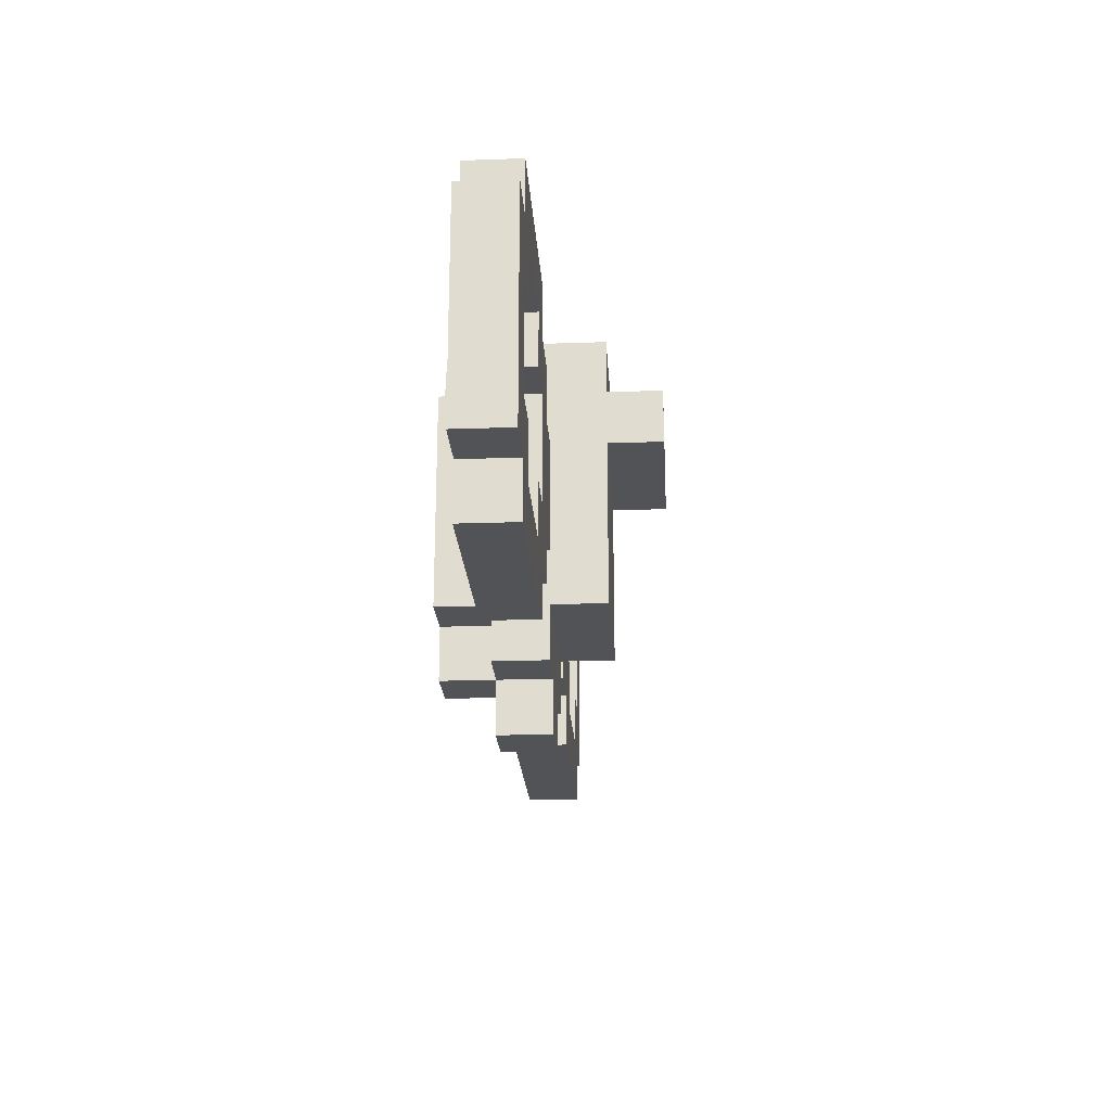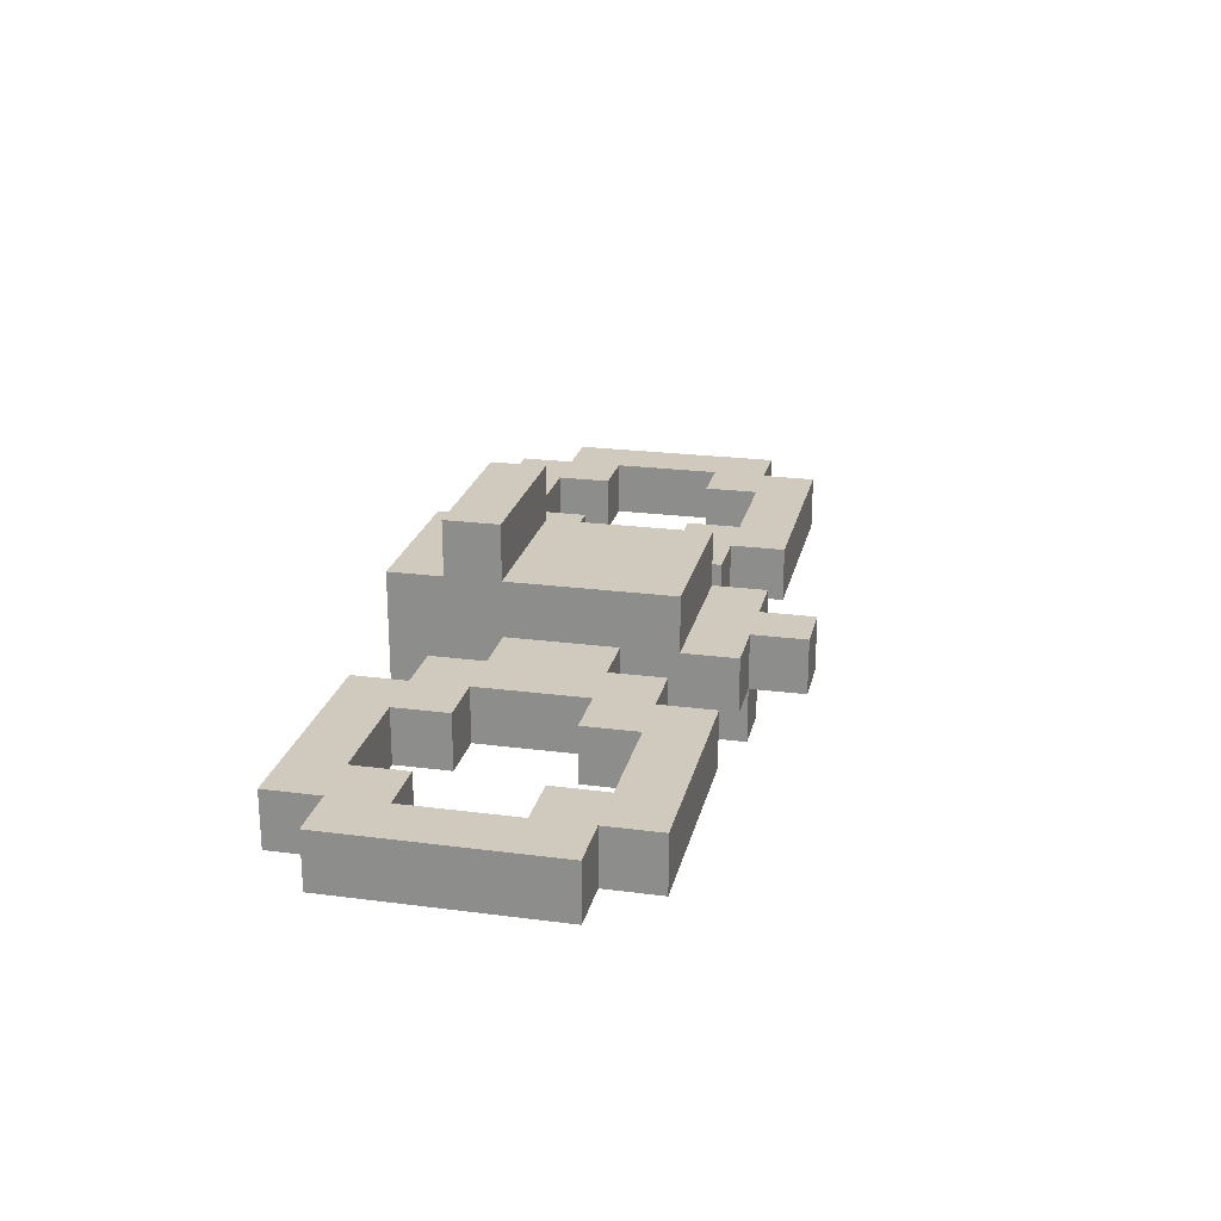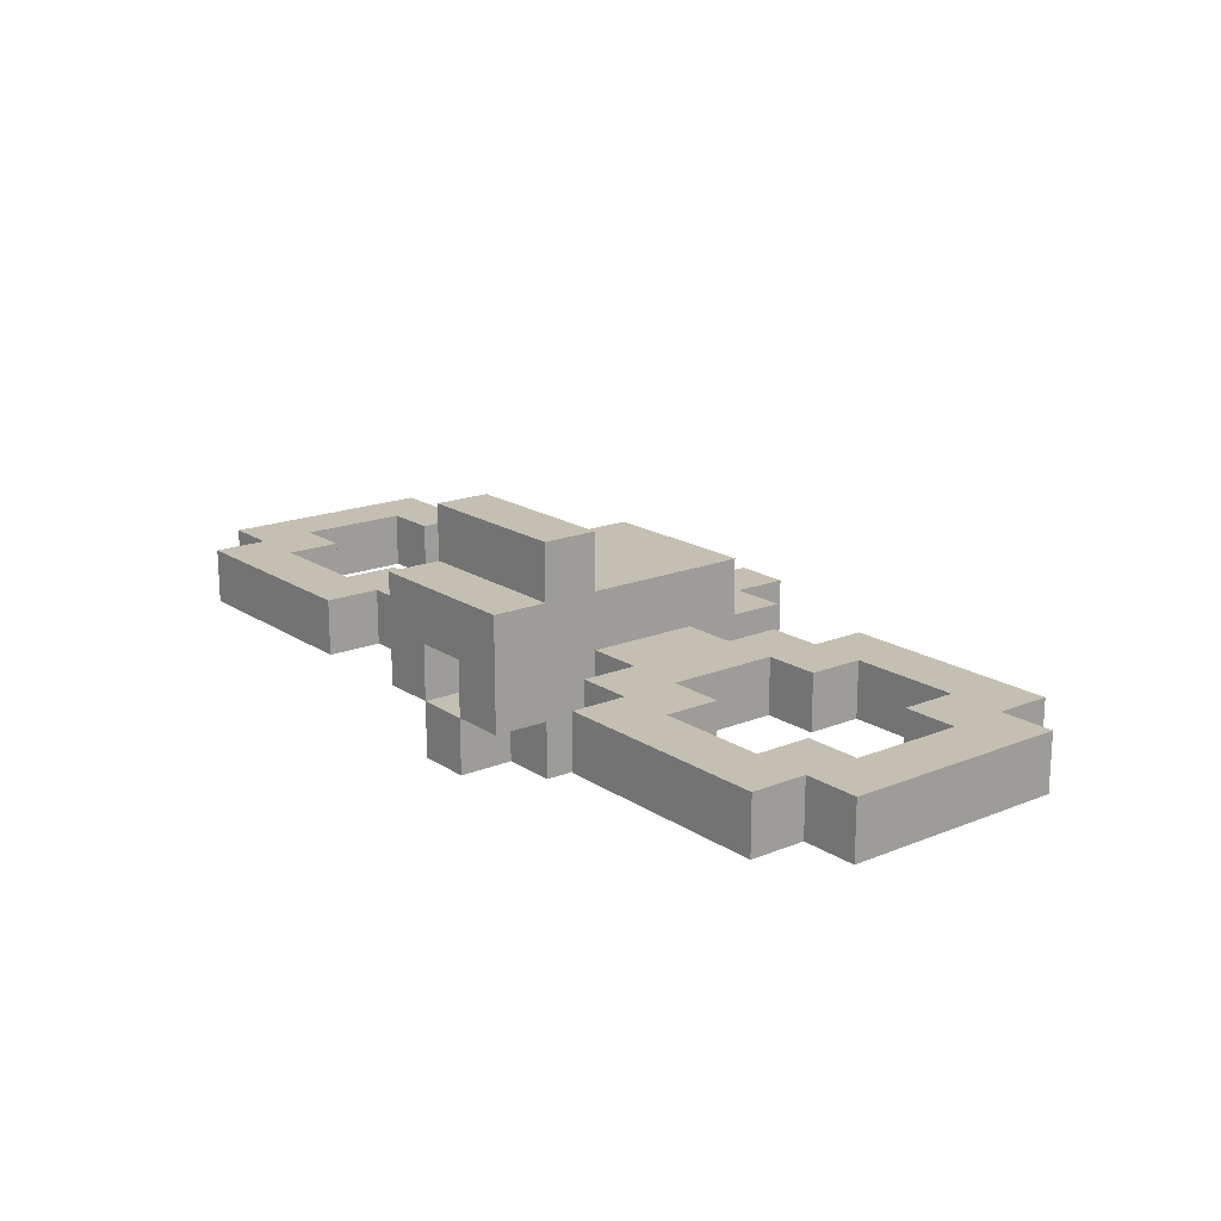
<metadata>
{"format":"obj","ext":"obj","renderer":"f3d","projection":"perspective","resolution":1024,"background":"white","views":[{"elev":-21.9,"azim":93.5,"up":"+Z"},{"elev":22.9,"azim":102.6,"up":"+Y"},{"elev":17.8,"azim":51.6,"up":"+Y"}]}
</metadata>
<code>
o
v -1.2 0.7 1
v -1.2 0.7 0.6
v -1.2 0.8 1
v -1.2 0.8 0.6
v -1.1 0.7 1.1
v -1.1 0.7 1
v -1.1 0.7 0.6
v -1.1 0.7 0.5
v -1.1 0.8 1.1
v -1.1 0.8 1
v -1.1 0.8 0.6
v -1.1 0.8 0.5
v -0.8 0.7 1
v -0.8 0.7 0.9
v -0.8 0.7 0.7
v -0.8 0.7 0.6
v -0.8 0.8 1
v -0.8 0.8 0.9
v -0.8 0.8 0.7
v -0.8 0.8 0.6
v -0.7 0.7 0.9
v -0.7 0.7 0.7
v -0.7 0.8 0.9
v -0.7 0.8 0.7
v -0.5 0.6 1
v -0.5 0.6 0.6
v -0.5 0.7 1.1
v -0.5 0.7 1
v -0.5 0.7 0.9
v -0.5 0.7 0.7
v -0.5 0.7 0.6
v -0.5 0.7 0.5
v -0.5 0.8 1.1
v -0.5 0.8 1
v -0.5 0.8 0.9
v -0.5 0.8 0.7
v -0.5 0.8 0.6
v -0.5 0.8 0.5
v -0.5 0.9 1.1
v -0.5 0.9 1
v -0.5 0.9 0.9
v -0.5 0.9 0.6
v -0.5 1 1
v -0.5 1 0.9
v -0.4 0.6 1.1
v -0.4 0.6 1
v -0.4 0.6 0.6
v -0.4 0.6 0.5
v -0.4 0.7 1.1
v -0.4 0.7 1
v -0.4 0.7 0.6
v -0.4 0.7 0.5
v -0.4 0.7 0.4
v -0.4 0.8 0.5
v -0.4 0.8 0.4
v -0.3 0.7 1.1
v -0.3 0.7 1
v -0.3 0.8 1.1
v -0.3 0.8 1
v -0.1 0.7 1
v -0.1 0.7 0.9
v -0.1 0.7 0.7
v -0.1 0.7 0.6
v -0.1 0.8 1
v -0.1 0.8 0.9
v -0.1 0.8 0.7
v -0.1 0.8 0.6
v 1.192e-07 0.7 1.1
v 1.192e-07 0.7 1
v 1.192e-07 0.7 0.6
v 1.192e-07 0.7 0.5
v 1.192e-07 0.8 1.1
v 1.192e-07 0.8 1
v 1.192e-07 0.8 0.6
v 1.192e-07 0.8 0.5
v 0.3 0.7 1
v 0.3 0.7 0.9
v 0.3 0.7 0.7
v 0.3 0.7 0.6
v 0.3 0.8 1
v 0.3 0.8 0.9
v 0.3 0.8 0.7
v 0.3 0.8 0.6
v 0.4 0.7 0.9
v 0.4 0.7 0.7
v 0.4 0.8 0.9
v 0.4 0.8 0.7
v -1.1 0.7 0.9
v -1.1 0.7 0.7
v -1.1 0.8 0.9
v -1.1 0.8 0.7
v -1 0.7 1
v -1 0.7 0.9
v -1 0.7 0.7
v -1 0.7 0.6
v -1 0.8 1
v -1 0.8 0.9
v -1 0.8 0.7
v -1 0.8 0.6
v -0.7 0.7 1.1
v -0.7 0.7 1
v -0.7 0.7 0.6
v -0.7 0.7 0.5
v -0.7 0.8 1.1
v -0.7 0.8 1
v -0.7 0.8 0.6
v -0.7 0.8 0.5
v -0.6 0.7 1
v -0.6 0.7 0.9
v -0.6 0.7 0.7
v -0.6 0.7 0.6
v -0.6 0.8 1
v -0.6 0.8 0.9
v -0.6 0.8 0.7
v -0.6 0.8 0.6
v -0.4 0.7 1.1
v -0.4 0.7 1
v -0.4 0.8 1.1
v -0.4 0.8 1
v -0.3 0.6 1.1
v -0.3 0.6 1
v -0.3 0.6 0.6
v -0.3 0.6 0.5
v -0.3 0.7 1.1
v -0.3 0.7 1
v -0.3 0.7 0.6
v -0.3 0.7 0.5
v -0.3 0.7 0.4
v -0.3 0.8 0.5
v -0.3 0.8 0.4
v -0.2 0.6 1
v -0.2 0.6 0.6
v -0.2 0.7 1.1
v -0.2 0.7 1
v -0.2 0.7 0.9
v -0.2 0.7 0.7
v -0.2 0.7 0.6
v -0.2 0.7 0.5
v -0.2 0.8 1.1
v -0.2 0.8 1
v -0.2 0.8 0.9
v -0.2 0.8 0.7
v -0.2 0.8 0.6
v -0.2 0.8 0.5
v -0.2 0.9 1.1
v -0.2 0.9 1
v -0.2 0.9 0.9
v -0.2 0.9 0.6
v -0.2 1 1
v -0.2 1 0.9
v 1.192e-07 0.7 0.9
v 1.192e-07 0.7 0.7
v 1.192e-07 0.8 0.9
v 1.192e-07 0.8 0.7
v 0.1 0.7 1
v 0.1 0.7 0.9
v 0.1 0.7 0.7
v 0.1 0.7 0.6
v 0.1 0.8 1
v 0.1 0.8 0.9
v 0.1 0.8 0.7
v 0.1 0.8 0.6
v 0.4 0.7 1.1
v 0.4 0.7 1
v 0.4 0.7 0.6
v 0.4 0.7 0.5
v 0.4 0.8 1.1
v 0.4 0.8 1
v 0.4 0.8 0.6
v 0.4 0.8 0.5
v 0.5 0.7 1
v 0.5 0.7 0.6
v 0.5 0.8 1
v 0.5 0.8 0.6
v -1.1 0.7 1.1
v -1.1 0.8 1.1
v -0.7 0.7 1.1
v -0.7 0.8 1.1
v -0.5 0.7 1.1
v -0.5 0.8 1.1
v -0.5 0.9 1.1
v -0.4 0.6 1.1
v -0.4 0.7 1.1
v -0.4 0.8 1.1
v -0.3 0.6 1.1
v -0.3 0.7 1.1
v -0.3 0.8 1.1
v -0.2 0.7 1.1
v -0.2 0.8 1.1
v -0.2 0.9 1.1
v 1.192e-07 0.7 1.1
v 1.192e-07 0.8 1.1
v 0.4 0.7 1.1
v 0.4 0.8 1.1
v -1.2 0.7 1
v -1.2 0.8 1
v -1.1 0.7 1
v -1.1 0.8 1
v -0.7 0.7 1
v -0.7 0.8 1
v -0.6 0.7 1
v -0.6 0.8 1
v -0.5 0.6 1
v -0.5 0.7 1
v -0.5 0.9 1
v -0.5 1 1
v -0.4 0.6 1
v -0.4 0.7 1
v -0.4 0.8 1
v -0.4 0.9 1
v -0.4 1 1
v -0.3 0.6 1
v -0.3 0.7 1
v -0.3 0.8 1
v -0.3 0.9 1
v -0.3 1 1
v -0.2 0.6 1
v -0.2 0.7 1
v -0.2 0.9 1
v -0.2 1 1
v -0.1 0.7 1
v -0.1 0.8 1
v 1.192e-07 0.7 1
v 1.192e-07 0.8 1
v 0.4 0.7 1
v 0.4 0.8 1
v 0.5 0.7 1
v 0.5 0.8 1
v -0.6 0.7 0.9
v -0.6 0.8 0.9
v -0.5 0.7 0.9
v -0.5 0.8 0.9
v -0.2 0.7 0.9
v -0.2 0.8 0.9
v -0.1 0.7 0.9
v -0.1 0.8 0.9
v -1.1 0.7 0.7
v -1.1 0.8 0.7
v -1 0.7 0.7
v -1 0.8 0.7
v -0.8 0.7 0.7
v -0.8 0.8 0.7
v -0.7 0.7 0.7
v -0.7 0.8 0.7
v 1.192e-07 0.7 0.7
v 1.192e-07 0.8 0.7
v 0.1 0.7 0.7
v 0.1 0.8 0.7
v 0.3 0.7 0.7
v 0.3 0.8 0.7
v 0.4 0.7 0.7
v 0.4 0.8 0.7
v -1 0.7 0.6
v -1 0.8 0.6
v -0.8 0.7 0.6
v -0.8 0.8 0.6
v 0.1 0.7 0.6
v 0.1 0.8 0.6
v 0.3 0.7 0.6
v 0.3 0.8 0.6
v -1 0.7 1
v -1 0.8 1
v -0.8 0.7 1
v -0.8 0.8 1
v 0.1 0.7 1
v 0.1 0.8 1
v 0.3 0.7 1
v 0.3 0.8 1
v -1.1 0.7 0.9
v -1.1 0.8 0.9
v -1 0.7 0.9
v -1 0.8 0.9
v -0.8 0.7 0.9
v -0.8 0.8 0.9
v -0.7 0.7 0.9
v -0.7 0.8 0.9
v -0.5 0.9 0.9
v -0.5 1 0.9
v -0.4 0.9 0.9
v -0.4 1 0.9
v -0.3 0.9 0.9
v -0.3 1 0.9
v -0.2 0.9 0.9
v -0.2 1 0.9
v 1.192e-07 0.7 0.9
v 1.192e-07 0.8 0.9
v 0.1 0.7 0.9
v 0.1 0.8 0.9
v 0.3 0.7 0.9
v 0.3 0.8 0.9
v 0.4 0.7 0.9
v 0.4 0.8 0.9
v -0.6 0.7 0.7
v -0.6 0.8 0.7
v -0.5 0.7 0.7
v -0.5 0.8 0.7
v -0.2 0.7 0.7
v -0.2 0.8 0.7
v -0.1 0.7 0.7
v -0.1 0.8 0.7
v -1.2 0.7 0.6
v -1.2 0.8 0.6
v -1.1 0.7 0.6
v -1.1 0.8 0.6
v -0.7 0.7 0.6
v -0.7 0.8 0.6
v -0.6 0.7 0.6
v -0.6 0.8 0.6
v -0.5 0.6 0.6
v -0.5 0.7 0.6
v -0.5 0.8 0.6
v -0.5 0.9 0.6
v -0.4 0.6 0.6
v -0.4 0.7 0.6
v -0.3 0.6 0.6
v -0.3 0.7 0.6
v -0.2 0.6 0.6
v -0.2 0.7 0.6
v -0.2 0.8 0.6
v -0.2 0.9 0.6
v -0.1 0.7 0.6
v -0.1 0.8 0.6
v 1.192e-07 0.7 0.6
v 1.192e-07 0.8 0.6
v 0.4 0.7 0.6
v 0.4 0.8 0.6
v 0.5 0.7 0.6
v 0.5 0.8 0.6
v -1.1 0.7 0.5
v -1.1 0.8 0.5
v -0.7 0.7 0.5
v -0.7 0.8 0.5
v -0.5 0.7 0.5
v -0.5 0.8 0.5
v -0.4 0.6 0.5
v -0.4 0.7 0.5
v -0.4 0.8 0.5
v -0.3 0.6 0.5
v -0.3 0.7 0.5
v -0.3 0.8 0.5
v -0.2 0.7 0.5
v -0.2 0.8 0.5
v 1.192e-07 0.7 0.5
v 1.192e-07 0.8 0.5
v 0.4 0.7 0.5
v 0.4 0.8 0.5
v -0.4 0.7 0.4
v -0.4 0.8 0.4
v -0.3 0.7 0.4
v -0.3 0.8 0.4
v -0.4 0.6 1.1
v -0.3 0.6 1.1
v -0.5 0.6 1
v -0.4 0.6 1
v -0.3 0.6 1
v -0.2 0.6 1
v -0.5 0.6 0.6
v -0.4 0.6 0.6
v -0.3 0.6 0.6
v -0.2 0.6 0.6
v -0.4 0.6 0.5
v -0.3 0.6 0.5
v -1.1 0.7 1.1
v -0.7 0.7 1.1
v -0.5 0.7 1.1
v -0.4 0.7 1.1
v -0.3 0.7 1.1
v -0.2 0.7 1.1
v 1.192e-07 0.7 1.1
v 0.4 0.7 1.1
v -1.2 0.7 1
v -1.1 0.7 1
v -1 0.7 1
v -0.8 0.7 1
v -0.7 0.7 1
v -0.6 0.7 1
v -0.5 0.7 1
v -0.4 0.7 1
v -0.3 0.7 1
v -0.2 0.7 1
v -0.1 0.7 1
v 1.192e-07 0.7 1
v 0.1 0.7 1
v 0.3 0.7 1
v 0.4 0.7 1
v 0.5 0.7 1
v -1.1 0.7 0.9
v -1 0.7 0.9
v -0.8 0.7 0.9
v -0.7 0.7 0.9
v -0.6 0.7 0.9
v -0.5 0.7 0.9
v -0.2 0.7 0.9
v -0.1 0.7 0.9
v 1.192e-07 0.7 0.9
v 0.1 0.7 0.9
v 0.3 0.7 0.9
v 0.4 0.7 0.9
v -1.1 0.7 0.7
v -1 0.7 0.7
v -0.8 0.7 0.7
v -0.7 0.7 0.7
v -0.6 0.7 0.7
v -0.5 0.7 0.7
v -0.2 0.7 0.7
v -0.1 0.7 0.7
v 1.192e-07 0.7 0.7
v 0.1 0.7 0.7
v 0.3 0.7 0.7
v 0.4 0.7 0.7
v -1.2 0.7 0.6
v -1.1 0.7 0.6
v -1 0.7 0.6
v -0.8 0.7 0.6
v -0.7 0.7 0.6
v -0.6 0.7 0.6
v -0.5 0.7 0.6
v -0.4 0.7 0.6
v -0.3 0.7 0.6
v -0.2 0.7 0.6
v -0.1 0.7 0.6
v 1.192e-07 0.7 0.6
v 0.1 0.7 0.6
v 0.3 0.7 0.6
v 0.4 0.7 0.6
v 0.5 0.7 0.6
v -1.1 0.7 0.5
v -0.7 0.7 0.5
v -0.5 0.7 0.5
v -0.4 0.7 0.5
v -0.3 0.7 0.5
v -0.2 0.7 0.5
v 1.192e-07 0.7 0.5
v 0.4 0.7 0.5
v -0.4 0.7 0.4
v -0.3 0.7 0.4
v -0.4 0.8 1.1
v -0.3 0.8 1.1
v -0.4 0.8 1
v -0.3 0.8 1
v -0.4 0.7 1.1
v -0.3 0.7 1.1
v -0.4 0.7 1
v -0.3 0.7 1
v -1.1 0.8 1.1
v -0.7 0.8 1.1
v 1.192e-07 0.8 1.1
v 0.4 0.8 1.1
v -1.2 0.8 1
v -1.1 0.8 1
v -1 0.8 1
v -0.8 0.8 1
v -0.7 0.8 1
v -0.6 0.8 1
v -0.1 0.8 1
v 1.192e-07 0.8 1
v 0.1 0.8 1
v 0.3 0.8 1
v 0.4 0.8 1
v 0.5 0.8 1
v -1.1 0.8 0.9
v -1 0.8 0.9
v -0.8 0.8 0.9
v -0.7 0.8 0.9
v -0.6 0.8 0.9
v -0.5 0.8 0.9
v -0.2 0.8 0.9
v -0.1 0.8 0.9
v 1.192e-07 0.8 0.9
v 0.1 0.8 0.9
v 0.3 0.8 0.9
v 0.4 0.8 0.9
v -1.1 0.8 0.7
v -1 0.8 0.7
v -0.8 0.8 0.7
v -0.7 0.8 0.7
v -0.6 0.8 0.7
v -0.5 0.8 0.7
v -0.2 0.8 0.7
v -0.1 0.8 0.7
v 1.192e-07 0.8 0.7
v 0.1 0.8 0.7
v 0.3 0.8 0.7
v 0.4 0.8 0.7
v -1.2 0.8 0.6
v -1.1 0.8 0.6
v -1 0.8 0.6
v -0.8 0.8 0.6
v -0.7 0.8 0.6
v -0.6 0.8 0.6
v -0.5 0.8 0.6
v -0.2 0.8 0.6
v -0.1 0.8 0.6
v 1.192e-07 0.8 0.6
v 0.1 0.8 0.6
v 0.3 0.8 0.6
v 0.4 0.8 0.6
v 0.5 0.8 0.6
v -1.1 0.8 0.5
v -0.7 0.8 0.5
v -0.5 0.8 0.5
v -0.4 0.8 0.5
v -0.3 0.8 0.5
v -0.2 0.8 0.5
v 1.192e-07 0.8 0.5
v 0.4 0.8 0.5
v -0.4 0.8 0.4
v -0.3 0.8 0.4
v -0.5 0.9 1.1
v -0.2 0.9 1.1
v -0.5 0.9 1
v -0.4 0.9 1
v -0.3 0.9 1
v -0.2 0.9 1
v -0.5 0.9 0.9
v -0.4 0.9 0.9
v -0.3 0.9 0.9
v -0.2 0.9 0.9
v -0.5 0.9 0.6
v -0.2 0.9 0.6
v -0.5 1 1
v -0.4 1 1
v -0.3 1 1
v -0.2 1 1
v -0.5 1 0.9
v -0.4 1 0.9
v -0.3 1 0.9
v -0.2 1 0.9
f 3 2 1
f 4 2 3
f 9 6 5
f 10 6 9
f 11 8 7
f 12 8 11
f 17 14 13
f 18 14 17
f 19 16 15
f 20 16 19
f 23 22 21
f 24 22 23
f 28 26 25
f 29 26 28
f 30 26 29
f 31 26 30
f 33 28 27
f 34 29 28
f 34 28 33
f 35 29 34
f 36 32 31
f 36 31 30
f 37 32 36
f 38 32 37
f 39 35 34
f 39 34 33
f 39 37 36
f 39 36 35
f 40 37 39
f 41 37 40
f 42 37 41
f 43 41 40
f 44 41 43
f 49 46 45
f 50 46 49
f 51 48 47
f 52 48 51
f 54 53 52
f 55 53 54
f 58 57 56
f 59 57 58
f 64 61 60
f 65 61 64
f 66 63 62
f 67 63 66
f 72 69 68
f 73 69 72
f 74 71 70
f 75 71 74
f 80 77 76
f 81 77 80
f 82 79 78
f 83 79 82
f 86 85 84
f 87 85 86
f 88 89 90
f 90 89 91
f 92 93 96
f 96 93 97
f 94 95 98
f 98 95 99
f 100 101 104
f 104 101 105
f 102 103 106
f 106 103 107
f 108 109 112
f 112 109 113
f 110 111 114
f 114 111 115
f 116 117 118
f 118 117 119
f 120 121 124
f 124 121 125
f 122 123 126
f 126 123 127
f 127 128 129
f 129 128 130
f 131 132 134
f 134 132 135
f 135 132 136
f 136 132 137
f 133 134 139
f 134 135 140
f 139 134 140
f 140 135 141
f 137 138 142
f 136 137 142
f 142 138 143
f 143 138 144
f 140 141 145
f 139 140 145
f 142 143 145
f 141 142 145
f 145 143 146
f 146 143 147
f 147 143 148
f 146 147 149
f 149 147 150
f 151 152 153
f 153 152 154
f 155 156 159
f 159 156 160
f 157 158 161
f 161 158 162
f 163 164 167
f 167 164 168
f 165 166 169
f 169 166 170
f 171 172 173
f 173 172 174
f 177 176 175
f 178 176 177
f 183 180 179
f 184 181 180
f 184 180 183
f 185 183 182
f 186 183 185
f 187 181 184
f 188 187 186
f 189 181 187
f 189 187 188
f 190 181 189
f 193 192 191
f 194 192 193
f 197 196 195
f 198 196 197
f 201 200 199
f 202 200 201
f 207 204 203
f 208 204 207
f 210 206 205
f 211 206 210
f 213 209 208
f 214 209 213
f 215 211 210
f 216 211 215
f 217 213 212
f 218 213 217
f 219 216 215
f 220 216 219
f 223 222 221
f 224 222 223
f 227 226 225
f 228 226 227
f 231 230 229
f 232 230 231
f 235 234 233
f 236 234 235
f 239 238 237
f 240 238 239
f 243 242 241
f 244 242 243
f 247 246 245
f 248 246 247
f 251 250 249
f 252 250 251
f 255 254 253
f 256 254 255
f 259 258 257
f 260 258 259
f 261 262 263
f 263 262 264
f 265 266 267
f 267 266 268
f 269 270 271
f 271 270 272
f 273 274 275
f 275 274 276
f 277 278 279
f 279 278 280
f 279 280 281
f 281 280 282
f 281 282 283
f 283 282 284
f 285 286 287
f 287 286 288
f 289 290 291
f 291 290 292
f 293 294 295
f 295 294 296
f 297 298 299
f 299 298 300
f 301 302 303
f 303 302 304
f 305 306 307
f 307 306 308
f 309 310 313
f 313 310 314
f 315 316 317
f 317 316 318
f 311 312 319
f 319 312 320
f 321 322 323
f 323 322 324
f 325 326 327
f 327 326 328
f 329 330 331
f 331 330 332
f 333 334 336
f 336 334 337
f 335 336 338
f 338 336 339
f 339 340 341
f 341 340 342
f 343 344 345
f 345 344 346
f 347 348 349
f 349 348 350
f 354 352 351
f 355 352 354
f 357 354 353
f 357 356 355
f 357 355 354
f 358 356 357
f 359 356 358
f 360 356 359
f 361 359 358
f 362 359 361
f 372 364 363
f 373 364 372
f 374 364 373
f 375 364 374
f 377 366 365
f 378 366 377
f 379 368 367
f 380 368 379
f 382 370 369
f 383 370 382
f 384 370 383
f 385 370 384
f 387 372 371
f 387 373 372
f 388 373 387
f 389 376 375
f 389 375 374
f 390 376 389
f 391 376 390
f 394 383 382
f 394 382 381
f 395 383 394
f 396 383 395
f 397 386 385
f 397 385 384
f 398 386 397
f 399 387 371
f 402 391 390
f 403 392 391
f 403 391 402
f 404 392 403
f 405 394 393
f 406 395 394
f 406 394 405
f 407 395 406
f 410 386 398
f 411 400 399
f 411 399 371
f 412 400 411
f 413 400 412
f 414 402 401
f 414 403 402
f 415 403 414
f 416 403 415
f 421 408 407
f 421 407 406
f 422 408 421
f 423 408 422
f 424 410 409
f 425 386 410
f 425 410 424
f 426 386 425
f 427 413 412
f 427 414 413
f 427 415 414
f 428 415 427
f 429 418 417
f 430 418 429
f 431 420 419
f 432 420 431
f 433 423 422
f 433 424 423
f 433 425 424
f 434 425 433
f 435 431 430
f 436 431 435
f 439 438 437
f 440 438 439
f 441 442 443
f 443 442 444
f 445 446 450
f 450 446 451
f 451 446 452
f 452 446 453
f 447 448 456
f 456 448 457
f 457 448 458
f 458 448 459
f 449 450 461
f 450 451 461
f 461 451 462
f 453 454 463
f 452 453 463
f 463 454 464
f 464 454 465
f 456 457 468
f 455 456 468
f 468 457 469
f 469 457 470
f 459 460 471
f 458 459 471
f 471 460 472
f 449 461 473
f 464 465 476
f 465 466 477
f 476 465 477
f 477 466 478
f 467 468 479
f 468 469 480
f 479 468 480
f 480 469 481
f 472 460 484
f 473 474 485
f 449 473 485
f 485 474 486
f 486 474 487
f 475 476 488
f 476 477 488
f 488 477 489
f 489 477 490
f 481 482 493
f 480 481 493
f 493 482 494
f 494 482 495
f 483 484 496
f 484 460 497
f 496 484 497
f 497 460 498
f 486 487 499
f 487 488 499
f 488 489 499
f 499 489 500
f 491 492 501
f 501 492 502
f 502 492 503
f 503 492 504
f 494 495 505
f 495 496 505
f 496 497 505
f 505 497 506
f 502 503 507
f 507 503 508
f 509 510 511
f 511 510 512
f 512 510 513
f 513 510 514
f 515 516 519
f 517 518 519
f 516 517 519
f 519 518 520
f 521 522 525
f 522 523 526
f 525 522 526
f 523 524 527
f 526 523 527
f 527 524 528

</code>
